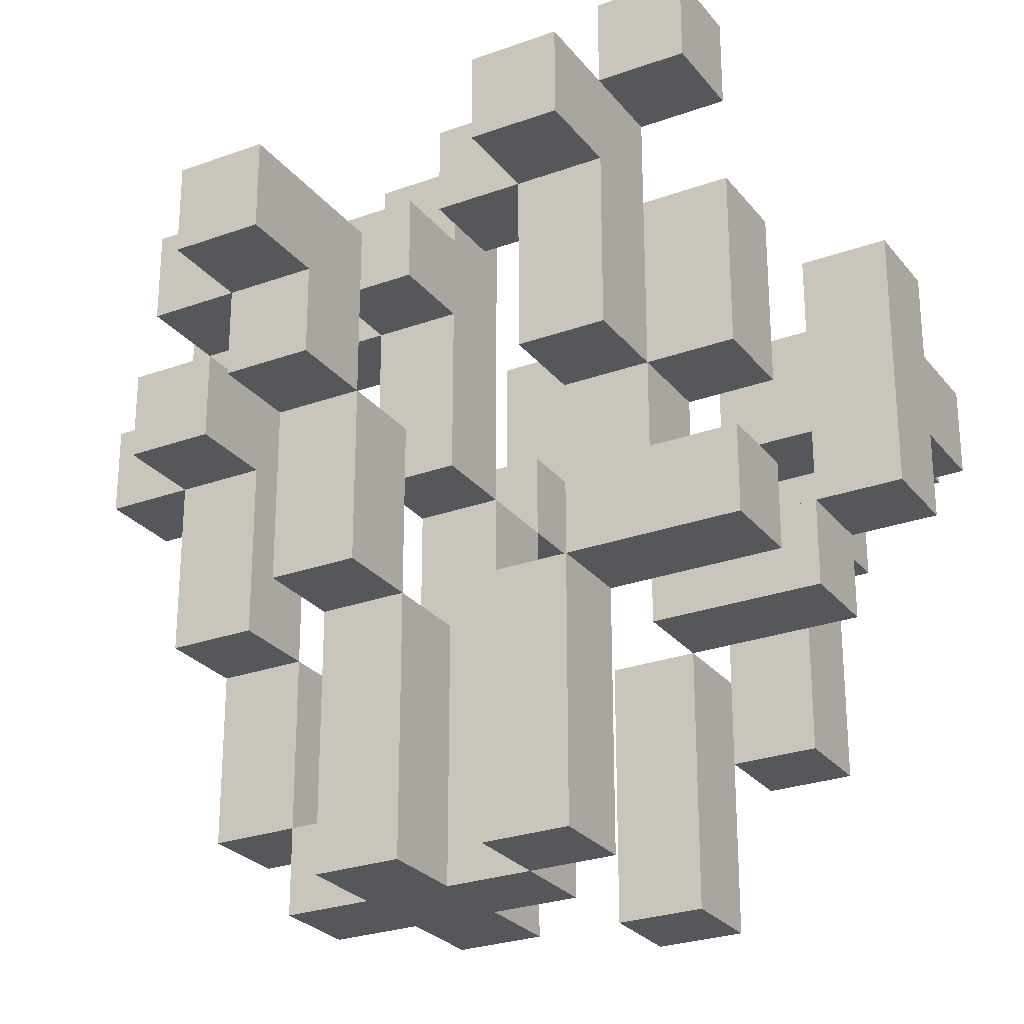
<metadata>
{"format":"obj","ext":"obj","renderer":"f3d","projection":"perspective","resolution":1024,"background":"white","views":[{"elev":-26.6,"azim":29.6,"up":"+Y"}]}
</metadata>
<code>
o
v -0.4 0.5 0.1
v -0.4 0.5 0
v -0.4 0.6 0.1
v -0.4 0.6 0
v -0.3 0.1 0
v -0.3 0.1 -0.1
v -0.3 0.3 0.1
v -0.3 0.3 0
v -0.3 0.3 -0.1
v -0.3 0.5 0.2
v -0.3 0.5 0.1
v -0.3 0.5 0
v -0.3 0.6 0.2
v -0.3 0.6 0.1
v -0.3 0.6 0
v -0.3 0.7 0.1
v -0.3 0.7 0
v -0.2 0 0
v -0.2 0 -0.1
v -0.2 0.1 0
v -0.2 0.1 -0.1
v -0.2 0.6 0.3
v -0.2 0.6 0.2
v -0.2 0.7 0.3
v -0.2 0.7 0.2
v -0.2 0.7 0
v -0.2 0.7 -0.1
v -0.2 0.8 0
v -0.2 0.8 -0.1
v -0.1 0 0.1
v -0.1 0 0
v -0.1 0 -0.1
v -0.1 0 -0.2
v -0.1 0.1 0
v -0.1 0.1 -0.1
v -0.1 0.3 0.2
v -0.1 0.3 0.1
v -0.1 0.3 0
v -0.1 0.5 0.3
v -0.1 0.5 0.2
v -0.1 0.5 0.1
v -0.1 0.5 0
v -0.1 0.5 -0.1
v -0.1 0.5 -0.2
v -0.1 0.5 -0.3
v -0.1 0.6 0.4
v -0.1 0.6 0.3
v -0.1 0.6 0.2
v -0.1 0.6 -0.2
v -0.1 0.6 -0.3
v -0.1 0.6 -0.4
v -0.1 0.7 0.4
v -0.1 0.7 0.3
v -0.1 0.7 0.1
v -0.1 0.7 0
v -0.1 0.7 -0.1
v -0.1 0.7 -0.3
v -0.1 0.7 -0.4
v -0.1 0.7 -0.5
v -0.1 0.8 0.1
v -0.1 0.8 0
v -0.1 0.8 -0.1
v -0.1 0.8 -0.3
v -0.1 0.8 -0.4
v -0.1 0.8 -0.5
v -0.1 0.9 0
v -0.1 0.9 -0.1
v 0.1 0 0.1
v 0.1 0 0
v 0.1 0 -0.2
v 0.1 0 -0.3
v 0.1 0.1 0
v 0.1 0.3 0.1
v 0.1 0.3 0
v 0.1 0.3 -0.2
v 0.1 0.3 -0.3
v 0.1 0.7 0.2
v 0.1 0.7 0.1
v 0.1 0.8 0.2
v 0.1 0.8 0.1
v 0.2 0.2 -0.3
v 0.2 0.2 -0.4
v 0.2 0.3 0.1
v 0.2 0.3 0
v 0.2 0.3 -0.1
v 0.2 0.3 -0.2
v 0.2 0.3 -0.3
v 0.2 0.4 -0.1
v 0.2 0.4 -0.2
v 0.2 0.5 0.2
v 0.2 0.5 0.1
v 0.2 0.5 0
v 0.2 0.5 -0.3
v 0.2 0.5 -0.4
v 0.2 0.5 -0.5
v 0.2 0.6 -0.3
v 0.2 0.6 -0.4
v 0.2 0.7 0.3
v 0.2 0.7 0.2
v 0.2 0.7 0.1
v 0.2 0.7 -0.3
v 0.2 0.7 -0.4
v 0.2 0.7 -0.5
v 0.2 0.8 0.3
v 0.2 0.8 0.2
v 0.2 0.8 -0.4
v 0.2 0.8 -0.5
v 0.3 0.5 0.1
v 0.3 0.5 0
v 0.3 0.7 0.1
v 0.3 0.7 0
v 0.3 0.8 0.2
v 0.3 0.8 0.1
v 0.3 0.9 0.2
v 0.3 0.9 0.1
v 0.4 0.4 -0.1
v 0.4 0.4 -0.2
v 0.4 0.5 -0.2
v 0.4 0.5 -0.3
v 0.4 0.6 -0.2
v 0.4 0.6 -0.3
v 0.4 0.7 -0.1
v 0.4 0.7 -0.2
v -0.2 0.1 0
v -0.2 0.1 -0.1
v -0.2 0.3 0.1
v -0.2 0.3 0
v -0.2 0.3 -0.1
v -0.2 0.5 0.2
v -0.2 0.5 0.1
v -0.2 0.6 0.2
v -0.2 0.6 0.1
v -0.2 0.6 0
v -0.2 0.7 0.1
v -0.2 0.7 0
v 0 0 0.1
v 0 0 0
v 0 0 -0.1
v 0 0 -0.2
v 0 0.1 0
v 0 0.1 -0.1
v 0 0.3 0.2
v 0 0.3 0.1
v 0 0.3 0
v 0 0.5 0.3
v 0 0.5 0.2
v 0 0.5 0.1
v 0 0.5 0
v 0 0.5 -0.1
v 0 0.5 -0.2
v 0 0.5 -0.3
v 0 0.6 0.4
v 0 0.6 0.3
v 0 0.6 -0.2
v 0 0.6 -0.3
v 0 0.6 -0.4
v 0 0.7 0.4
v 0 0.7 0.3
v 0 0.7 0.2
v 0 0.7 0.1
v 0 0.7 0
v 0 0.7 -0.3
v 0 0.7 -0.4
v 0 0.7 -0.5
v 0 0.8 0.1
v 0 0.8 0
v 0 0.8 -0.1
v 0 0.8 -0.4
v 0 0.8 -0.5
v 0 0.9 0
v 0 0.9 -0.1
v 0.1 0 0
v 0.1 0 -0.1
v 0.1 0.1 0
v 0.1 0.1 -0.1
v 0.1 0.7 -0.3
v 0.1 0.7 -0.4
v 0.1 0.8 -0.3
v 0.1 0.8 -0.4
v 0.2 0 0.1
v 0.2 0 0
v 0.2 0 -0.2
v 0.2 0 -0.3
v 0.2 0.2 -0.3
v 0.2 0.3 0.1
v 0.2 0.3 0
v 0.2 0.3 -0.2
v 0.2 0.3 -0.3
v 0.3 0.2 -0.3
v 0.3 0.2 -0.4
v 0.3 0.4 0.1
v 0.3 0.4 0
v 0.3 0.5 0.2
v 0.3 0.5 0.1
v 0.3 0.5 0
v 0.3 0.5 -0.3
v 0.3 0.5 -0.4
v 0.3 0.5 -0.5
v 0.3 0.6 -0.4
v 0.3 0.6 -0.5
v 0.3 0.7 0.3
v 0.3 0.7 0.2
v 0.3 0.7 0.1
v 0.3 0.7 -0.4
v 0.3 0.7 -0.5
v 0.3 0.8 0.3
v 0.3 0.8 0.2
v 0.3 0.8 0.1
v 0.3 0.8 -0.4
v 0.3 0.8 -0.5
v 0.4 0.3 0.1
v 0.4 0.3 0
v 0.4 0.3 -0.1
v 0.4 0.3 -0.2
v 0.4 0.4 0.1
v 0.4 0.4 0
v 0.4 0.4 -0.1
v 0.4 0.4 -0.2
v 0.4 0.5 0.1
v 0.4 0.5 0
v 0.4 0.6 -0.3
v 0.4 0.6 -0.4
v 0.4 0.6 -0.5
v 0.4 0.7 0.1
v 0.4 0.7 0
v 0.4 0.7 -0.3
v 0.4 0.7 -0.4
v 0.4 0.7 -0.5
v 0.4 0.8 0.2
v 0.4 0.8 0.1
v 0.4 0.9 0.2
v 0.4 0.9 0.1
v 0.5 0.4 -0.1
v 0.5 0.4 -0.2
v 0.5 0.5 -0.2
v 0.5 0.5 -0.3
v 0.5 0.6 -0.2
v 0.5 0.6 -0.3
v 0.5 0.7 -0.1
v 0.5 0.7 -0.2
v -0.1 0.6 0.4
v -0.1 0.7 0.4
v 0 0.6 0.4
v 0 0.7 0.4
v -0.2 0.6 0.3
v -0.2 0.7 0.3
v -0.1 0.5 0.3
v -0.1 0.6 0.3
v -0.1 0.7 0.3
v 0 0.5 0.3
v 0 0.6 0.3
v 0.2 0.7 0.3
v 0.2 0.8 0.3
v 0.3 0.7 0.3
v 0.3 0.8 0.3
v -0.3 0.5 0.2
v -0.3 0.6 0.2
v -0.2 0.5 0.2
v -0.2 0.6 0.2
v -0.1 0.3 0.2
v -0.1 0.5 0.2
v 0 0.3 0.2
v 0 0.5 0.2
v 0.1 0.7 0.2
v 0.1 0.8 0.2
v 0.2 0.5 0.2
v 0.2 0.7 0.2
v 0.2 0.8 0.2
v 0.3 0.5 0.2
v 0.3 0.7 0.2
v 0.3 0.8 0.2
v 0.3 0.9 0.2
v 0.4 0.8 0.2
v 0.4 0.9 0.2
v -0.4 0.5 0.1
v -0.4 0.6 0.1
v -0.3 0.3 0.1
v -0.3 0.5 0.1
v -0.3 0.6 0.1
v -0.3 0.7 0.1
v -0.2 0.3 0.1
v -0.2 0.5 0.1
v -0.2 0.6 0.1
v -0.2 0.7 0.1
v -0.1 0 0.1
v -0.1 0.3 0.1
v -0.1 0.7 0.1
v -0.1 0.8 0.1
v 0 0 0.1
v 0 0.3 0.1
v 0 0.7 0.1
v 0 0.8 0.1
v 0.1 0 0.1
v 0.1 0.3 0.1
v 0.2 0 0.1
v 0.2 0.3 0.1
v 0.2 0.5 0.1
v 0.3 0.4 0.1
v 0.3 0.5 0.1
v 0.3 0.7 0.1
v 0.4 0.3 0.1
v 0.4 0.4 0.1
v 0.4 0.5 0.1
v 0.4 0.7 0.1
v -0.3 0.1 0
v -0.3 0.3 0
v -0.2 0 0
v -0.2 0.1 0
v -0.2 0.3 0
v -0.2 0.7 0
v -0.2 0.8 0
v -0.1 0 0
v -0.1 0.1 0
v -0.1 0.5 0
v -0.1 0.7 0
v -0.1 0.8 0
v -0.1 0.9 0
v 0 0 0
v 0 0.1 0
v 0 0.5 0
v 0 0.7 0
v 0 0.8 0
v 0 0.9 0
v 0.1 0 0
v 0.1 0.1 0
v -0.1 0.1 -0.1
v -0.1 0.5 -0.1
v 0 0.1 -0.1
v 0 0.5 -0.1
v 0.2 0.3 -0.1
v 0.2 0.4 -0.1
v 0.4 0.3 -0.1
v 0.4 0.4 -0.1
v 0.4 0.7 -0.1
v 0.5 0.4 -0.1
v 0.5 0.7 -0.1
v -0.1 0.5 -0.2
v -0.1 0.6 -0.2
v 0 0.5 -0.2
v 0 0.6 -0.2
v 0.1 0 -0.2
v 0.1 0.3 -0.2
v 0.2 0 -0.2
v 0.2 0.3 -0.2
v -0.1 0.6 -0.3
v -0.1 0.7 -0.3
v -0.1 0.8 -0.3
v 0 0.6 -0.3
v 0 0.7 -0.3
v 0 0.8 -0.3
v 0.1 0.7 -0.3
v 0.1 0.8 -0.3
v 0.2 0.2 -0.3
v 0.2 0.3 -0.3
v 0.2 0.5 -0.3
v 0.2 0.6 -0.3
v 0.2 0.7 -0.3
v 0.3 0.2 -0.3
v 0.3 0.5 -0.3
v 0.3 0.6 -0.3
v 0.3 0.7 -0.3
v 0.4 0.6 -0.3
v 0.4 0.7 -0.3
v 0.2 0.5 -0.4
v 0.2 0.6 -0.4
v 0.2 0.7 -0.4
v 0.2 0.8 -0.4
v 0.3 0.5 -0.4
v 0.3 0.6 -0.4
v 0.3 0.7 -0.4
v 0.3 0.8 -0.4
v -0.2 0.6 0.2
v -0.2 0.7 0.2
v -0.1 0.5 0.2
v -0.1 0.6 0.2
v 0 0.5 0.2
v 0 0.7 0.2
v -0.1 0.3 0.1
v -0.1 0.5 0.1
v 0 0.3 0.1
v 0 0.5 0.1
v 0.1 0.7 0.1
v 0.1 0.8 0.1
v 0.2 0.5 0.1
v 0.2 0.7 0.1
v 0.3 0.5 0.1
v 0.3 0.7 0.1
v 0.3 0.8 0.1
v 0.3 0.9 0.1
v 0.4 0.8 0.1
v 0.4 0.9 0.1
v -0.4 0.5 0
v -0.4 0.6 0
v -0.3 0.3 0
v -0.3 0.5 0
v -0.3 0.6 0
v -0.3 0.7 0
v -0.2 0.3 0
v -0.2 0.6 0
v -0.2 0.7 0
v -0.1 0.1 0
v -0.1 0.3 0
v 0 0.1 0
v 0 0.3 0
v 0.1 0 0
v 0.1 0.1 0
v 0.1 0.3 0
v 0.2 0 0
v 0.2 0.3 0
v 0.2 0.5 0
v 0.3 0.4 0
v 0.3 0.5 0
v 0.3 0.7 0
v 0.4 0.3 0
v 0.4 0.4 0
v 0.4 0.5 0
v 0.4 0.7 0
v -0.3 0.1 -0.1
v -0.3 0.3 -0.1
v -0.2 0 -0.1
v -0.2 0.1 -0.1
v -0.2 0.3 -0.1
v -0.2 0.7 -0.1
v -0.2 0.8 -0.1
v -0.1 0 -0.1
v -0.1 0.1 -0.1
v -0.1 0.5 -0.1
v -0.1 0.7 -0.1
v -0.1 0.8 -0.1
v -0.1 0.9 -0.1
v 0 0 -0.1
v 0 0.1 -0.1
v 0 0.5 -0.1
v 0 0.8 -0.1
v 0 0.9 -0.1
v 0.1 0 -0.1
v 0.1 0.1 -0.1
v -0.1 0 -0.2
v -0.1 0.5 -0.2
v 0 0 -0.2
v 0 0.5 -0.2
v 0.2 0.3 -0.2
v 0.2 0.4 -0.2
v 0.4 0.3 -0.2
v 0.4 0.4 -0.2
v 0.4 0.5 -0.2
v 0.4 0.6 -0.2
v 0.4 0.7 -0.2
v 0.5 0.4 -0.2
v 0.5 0.5 -0.2
v 0.5 0.6 -0.2
v 0.5 0.7 -0.2
v -0.1 0.5 -0.3
v -0.1 0.6 -0.3
v 0 0.5 -0.3
v 0 0.6 -0.3
v 0.1 0 -0.3
v 0.1 0.3 -0.3
v 0.2 0 -0.3
v 0.2 0.2 -0.3
v 0.2 0.3 -0.3
v 0.4 0.5 -0.3
v 0.4 0.6 -0.3
v 0.5 0.5 -0.3
v 0.5 0.6 -0.3
v -0.1 0.6 -0.4
v -0.1 0.7 -0.4
v 0 0.6 -0.4
v 0 0.7 -0.4
v 0 0.8 -0.4
v 0.1 0.7 -0.4
v 0.1 0.8 -0.4
v 0.2 0.2 -0.4
v 0.2 0.5 -0.4
v 0.3 0.2 -0.4
v 0.3 0.5 -0.4
v -0.1 0.7 -0.5
v -0.1 0.8 -0.5
v 0 0.7 -0.5
v 0 0.8 -0.5
v 0.2 0.5 -0.5
v 0.2 0.7 -0.5
v 0.2 0.8 -0.5
v 0.3 0.5 -0.5
v 0.3 0.6 -0.5
v 0.3 0.7 -0.5
v 0.3 0.8 -0.5
v 0.4 0.6 -0.5
v 0.4 0.7 -0.5
v -0.1 0 0.1
v 0 0 0.1
v 0.1 0 0.1
v 0.2 0 0.1
v -0.2 0 0
v -0.1 0 0
v 0 0 0
v 0.1 0 0
v 0.2 0 0
v -0.2 0 -0.1
v -0.1 0 -0.1
v 0 0 -0.1
v 0.1 0 -0.1
v -0.1 0 -0.2
v 0 0 -0.2
v 0.1 0 -0.2
v 0.2 0 -0.2
v 0.1 0 -0.3
v 0.2 0 -0.3
v -0.3 0.1 0
v -0.2 0.1 0
v -0.3 0.1 -0.1
v -0.2 0.1 -0.1
v 0.2 0.2 -0.3
v 0.3 0.2 -0.3
v 0.2 0.2 -0.4
v 0.3 0.2 -0.4
v -0.1 0.3 0.2
v 0 0.3 0.2
v -0.3 0.3 0.1
v -0.2 0.3 0.1
v -0.1 0.3 0.1
v 0 0.3 0.1
v 0.2 0.3 0.1
v 0.4 0.3 0.1
v -0.3 0.3 0
v -0.2 0.3 0
v 0.2 0.3 0
v 0.4 0.3 0
v 0.2 0.3 -0.1
v 0.4 0.3 -0.1
v 0.2 0.3 -0.2
v 0.4 0.3 -0.2
v 0.4 0.4 -0.1
v 0.5 0.4 -0.1
v 0.4 0.4 -0.2
v 0.5 0.4 -0.2
v -0.1 0.5 0.3
v 0 0.5 0.3
v -0.3 0.5 0.2
v -0.2 0.5 0.2
v -0.1 0.5 0.2
v 0 0.5 0.2
v 0.2 0.5 0.2
v 0.3 0.5 0.2
v -0.4 0.5 0.1
v -0.3 0.5 0.1
v -0.2 0.5 0.1
v 0.2 0.5 0.1
v 0.3 0.5 0.1
v 0.4 0.5 0.1
v -0.4 0.5 0
v -0.3 0.5 0
v -0.1 0.5 0
v 0 0.5 0
v 0.3 0.5 0
v 0.4 0.5 0
v -0.1 0.5 -0.1
v 0 0.5 -0.1
v -0.1 0.5 -0.2
v 0 0.5 -0.2
v 0.4 0.5 -0.2
v 0.5 0.5 -0.2
v -0.1 0.5 -0.3
v 0 0.5 -0.3
v 0.4 0.5 -0.3
v 0.5 0.5 -0.3
v 0.2 0.5 -0.4
v 0.3 0.5 -0.4
v 0.2 0.5 -0.5
v 0.3 0.5 -0.5
v -0.1 0.6 0.4
v 0 0.6 0.4
v -0.2 0.6 0.3
v -0.1 0.6 0.3
v 0 0.6 0.3
v -0.2 0.6 0.2
v -0.1 0.6 0.2
v -0.1 0.6 -0.3
v 0 0.6 -0.3
v 0.2 0.6 -0.3
v 0.3 0.6 -0.3
v 0.4 0.6 -0.3
v -0.1 0.6 -0.4
v 0 0.6 -0.4
v 0.2 0.6 -0.4
v 0.3 0.6 -0.4
v 0.4 0.6 -0.4
v 0.3 0.6 -0.5
v 0.4 0.6 -0.5
v 0.2 0.7 0.3
v 0.3 0.7 0.3
v 0.1 0.7 0.2
v 0.2 0.7 0.2
v 0.3 0.7 0.2
v -0.1 0.7 0.1
v 0 0.7 0.1
v 0.1 0.7 0.1
v 0.2 0.7 0.1
v -0.2 0.7 0
v -0.1 0.7 0
v 0 0.7 0
v -0.2 0.7 -0.1
v -0.1 0.7 -0.1
v 0 0.7 -0.3
v 0.1 0.7 -0.3
v -0.1 0.7 -0.4
v 0 0.7 -0.4
v 0.1 0.7 -0.4
v -0.1 0.7 -0.5
v 0 0.7 -0.5
v 0.3 0.8 0.2
v 0.4 0.8 0.2
v 0.3 0.8 0.1
v 0.4 0.8 0.1
v -0.2 0.1 0
v -0.1 0.1 0
v 0 0.1 0
v 0.1 0.1 0
v -0.2 0.1 -0.1
v -0.1 0.1 -0.1
v 0 0.1 -0.1
v 0.1 0.1 -0.1
v -0.1 0.3 0.1
v 0 0.3 0.1
v 0.1 0.3 0.1
v 0.2 0.3 0.1
v -0.3 0.3 0
v -0.2 0.3 0
v -0.1 0.3 0
v 0 0.3 0
v 0.1 0.3 0
v 0.2 0.3 0
v -0.3 0.3 -0.1
v -0.2 0.3 -0.1
v 0.1 0.3 -0.2
v 0.2 0.3 -0.2
v 0.1 0.3 -0.3
v 0.2 0.3 -0.3
v 0.3 0.4 0.1
v 0.4 0.4 0.1
v 0.3 0.4 0
v 0.4 0.4 0
v 0.2 0.4 -0.1
v 0.4 0.4 -0.1
v 0.2 0.4 -0.2
v 0.4 0.4 -0.2
v -0.1 0.5 0.2
v 0 0.5 0.2
v -0.1 0.5 0.1
v 0 0.5 0.1
v 0.2 0.5 0.1
v 0.3 0.5 0.1
v 0.2 0.5 0
v 0.3 0.5 0
v -0.1 0.5 -0.1
v 0 0.5 -0.1
v -0.1 0.5 -0.2
v 0 0.5 -0.2
v 0.2 0.5 -0.3
v 0.3 0.5 -0.3
v 0.2 0.5 -0.4
v 0.3 0.5 -0.4
v -0.3 0.6 0.2
v -0.2 0.6 0.2
v -0.4 0.6 0.1
v -0.3 0.6 0.1
v -0.2 0.6 0.1
v -0.4 0.6 0
v -0.3 0.6 0
v -0.1 0.6 -0.2
v 0 0.6 -0.2
v 0.4 0.6 -0.2
v 0.5 0.6 -0.2
v -0.1 0.6 -0.3
v 0 0.6 -0.3
v 0.4 0.6 -0.3
v 0.5 0.6 -0.3
v -0.1 0.7 0.4
v 0 0.7 0.4
v -0.2 0.7 0.3
v -0.1 0.7 0.3
v 0 0.7 0.3
v -0.2 0.7 0.2
v 0 0.7 0.2
v -0.3 0.7 0.1
v -0.2 0.7 0.1
v 0.3 0.7 0.1
v 0.4 0.7 0.1
v -0.3 0.7 0
v -0.2 0.7 0
v 0.3 0.7 0
v 0.4 0.7 0
v 0.4 0.7 -0.1
v 0.5 0.7 -0.1
v 0.4 0.7 -0.2
v 0.5 0.7 -0.2
v 0.2 0.7 -0.3
v 0.3 0.7 -0.3
v 0.4 0.7 -0.3
v 0.2 0.7 -0.4
v 0.3 0.7 -0.4
v 0.4 0.7 -0.4
v 0.3 0.7 -0.5
v 0.4 0.7 -0.5
v 0.2 0.8 0.3
v 0.3 0.8 0.3
v 0.1 0.8 0.2
v 0.2 0.8 0.2
v 0.3 0.8 0.2
v -0.1 0.8 0.1
v 0 0.8 0.1
v 0.1 0.8 0.1
v 0.3 0.8 0.1
v -0.2 0.8 0
v -0.1 0.8 0
v 0 0.8 0
v -0.2 0.8 -0.1
v -0.1 0.8 -0.1
v -0.1 0.8 -0.3
v 0 0.8 -0.3
v 0.1 0.8 -0.3
v -0.1 0.8 -0.4
v 0 0.8 -0.4
v 0.1 0.8 -0.4
v 0.2 0.8 -0.4
v 0.3 0.8 -0.4
v -0.1 0.8 -0.5
v 0 0.8 -0.5
v 0.2 0.8 -0.5
v 0.3 0.8 -0.5
v 0.3 0.9 0.2
v 0.4 0.9 0.2
v 0.3 0.9 0.1
v 0.4 0.9 0.1
v -0.1 0.9 0
v 0 0.9 0
v -0.1 0.9 -0.1
v 0 0.9 -0.1
f 3 2 1
f 4 2 3
f 8 6 5
f 9 6 8
f 11 8 7
f 12 8 11
f 13 11 10
f 14 11 13
f 16 15 14
f 17 15 16
f 20 19 18
f 21 19 20
f 24 23 22
f 25 23 24
f 28 27 26
f 29 27 28
f 34 31 30
f 35 33 32
f 37 34 30
f 38 34 37
f 40 37 36
f 41 37 40
f 43 33 35
f 44 33 43
f 47 40 39
f 48 40 47
f 49 45 44
f 50 45 49
f 52 47 46
f 53 47 52
f 55 43 42
f 56 43 55
f 57 51 50
f 58 51 57
f 60 55 54
f 61 55 60
f 63 58 57
f 64 59 58
f 64 58 63
f 65 59 64
f 66 62 61
f 67 62 66
f 72 69 68
f 73 72 68
f 74 72 73
f 75 71 70
f 76 71 75
f 79 78 77
f 80 78 79
f 87 82 81
f 88 86 85
f 89 86 88
f 91 84 83
f 92 84 91
f 93 82 87
f 94 82 93
f 97 95 94
f 99 91 90
f 100 91 99
f 101 97 96
f 102 95 97
f 102 97 101
f 103 95 102
f 104 99 98
f 105 99 104
f 106 103 102
f 107 103 106
f 110 109 108
f 111 109 110
f 114 113 112
f 115 113 114
f 118 117 116
f 120 118 116
f 120 119 118
f 121 119 120
f 122 120 116
f 123 120 122
f 124 125 127
f 127 125 128
f 126 127 130
f 129 130 131
f 130 127 132
f 131 130 132
f 132 127 133
f 132 133 134
f 134 133 135
f 136 137 140
f 138 139 141
f 136 140 143
f 143 140 144
f 142 143 146
f 146 143 147
f 141 139 149
f 149 139 150
f 145 146 153
f 150 151 154
f 154 151 155
f 152 153 157
f 153 146 158
f 157 153 158
f 158 146 159
f 148 149 161
f 155 156 162
f 162 156 163
f 160 161 165
f 161 149 166
f 165 161 166
f 166 149 167
f 163 164 168
f 168 164 169
f 166 167 170
f 170 167 171
f 172 173 174
f 174 173 175
f 176 177 178
f 178 177 179
f 182 183 184
f 180 181 185
f 185 181 186
f 182 184 187
f 187 184 188
f 191 192 194
f 194 192 195
f 189 190 196
f 196 190 197
f 197 198 199
f 199 198 200
f 193 194 202
f 202 194 203
f 201 202 206
f 202 203 206
f 206 203 207
f 207 203 208
f 204 205 209
f 209 205 210
f 211 212 215
f 215 212 216
f 213 214 217
f 217 214 218
f 219 220 224
f 224 220 225
f 221 222 226
f 222 223 227
f 226 222 227
f 227 223 228
f 229 230 231
f 231 230 232
f 233 234 235
f 233 235 237
f 235 236 237
f 237 236 238
f 233 237 239
f 239 237 240
f 243 242 241
f 244 242 243
f 248 246 245
f 249 246 248
f 250 248 247
f 251 248 250
f 254 253 252
f 255 253 254
f 258 257 256
f 259 257 258
f 262 261 260
f 263 261 262
f 267 265 264
f 268 265 267
f 269 267 266
f 270 267 269
f 273 272 271
f 274 272 273
f 278 276 275
f 279 276 278
f 281 278 277
f 282 278 281
f 283 280 279
f 284 280 283
f 289 286 285
f 290 286 289
f 291 288 287
f 292 288 291
f 295 294 293
f 296 294 295
f 298 297 296
f 299 297 298
f 301 298 296
f 302 298 301
f 303 300 299
f 304 300 303
f 308 306 305
f 309 306 308
f 312 308 307
f 313 308 312
f 315 311 310
f 316 311 315
f 320 315 314
f 321 315 320
f 322 317 316
f 323 317 322
f 324 319 318
f 325 319 324
f 328 327 326
f 329 327 328
f 332 331 330
f 333 331 332
f 335 334 333
f 336 334 335
f 339 338 337
f 340 338 339
f 343 342 341
f 344 342 343
f 348 346 345
f 349 347 346
f 349 346 348
f 350 347 349
f 351 350 349
f 352 350 351
f 358 354 353
f 358 355 354
f 359 355 358
f 360 357 356
f 361 357 360
f 362 361 360
f 363 361 362
f 368 365 364
f 369 365 368
f 370 367 366
f 371 367 370
f 372 373 375
f 374 375 376
f 375 373 377
f 376 375 377
f 378 379 380
f 380 379 381
f 382 383 385
f 384 385 386
f 385 383 387
f 386 385 387
f 387 383 388
f 388 389 390
f 390 389 391
f 392 393 395
f 395 393 396
f 394 395 398
f 395 396 398
f 396 397 399
f 398 396 399
f 399 397 400
f 401 402 403
f 403 402 404
f 405 406 408
f 406 407 408
f 408 407 409
f 409 410 411
f 411 410 412
f 409 411 414
f 414 411 415
f 412 413 416
f 416 413 417
f 418 419 421
f 421 419 422
f 420 421 425
f 425 421 426
f 423 424 428
f 428 424 429
f 427 428 433
f 428 429 433
f 429 430 434
f 433 429 434
f 434 430 435
f 431 432 436
f 436 432 437
f 438 439 440
f 440 439 441
f 442 443 444
f 444 443 445
f 445 446 449
f 449 446 450
f 447 448 451
f 451 448 452
f 453 454 455
f 455 454 456
f 457 458 459
f 459 458 460
f 460 458 461
f 462 463 464
f 464 463 465
f 466 467 468
f 468 467 469
f 469 470 471
f 471 470 472
f 473 474 475
f 475 474 476
f 477 478 479
f 479 478 480
f 481 482 484
f 484 482 485
f 482 483 486
f 485 482 486
f 486 483 487
f 485 486 488
f 488 486 489
f 495 491 490
f 496 491 495
f 497 493 492
f 498 493 497
f 499 496 495
f 499 495 494
f 499 497 496
f 500 497 499
f 501 497 500
f 502 497 501
f 503 501 500
f 504 501 503
f 507 506 505
f 508 506 507
f 511 510 509
f 512 510 511
f 515 514 513
f 516 514 515
f 521 518 517
f 522 518 521
f 525 520 519
f 526 520 525
f 527 524 523
f 528 524 527
f 531 530 529
f 532 530 531
f 535 534 533
f 536 534 535
f 541 538 537
f 542 538 541
f 546 540 539
f 547 540 546
f 548 544 543
f 549 544 548
f 551 546 545
f 552 546 551
f 555 550 549
f 556 550 555
f 557 554 553
f 558 554 557
f 563 560 559
f 564 560 563
f 565 562 561
f 566 562 565
f 569 568 567
f 570 568 569
f 574 572 571
f 575 572 574
f 576 574 573
f 577 574 576
f 583 579 578
f 584 579 583
f 585 581 580
f 586 582 581
f 586 581 585
f 587 582 586
f 588 587 586
f 589 587 588
f 593 591 590
f 594 591 593
f 597 593 592
f 598 593 597
f 600 596 595
f 601 596 600
f 602 600 599
f 603 600 602
f 607 605 604
f 608 605 607
f 609 607 606
f 610 607 609
f 613 612 611
f 614 612 613
f 615 616 619
f 617 618 619
f 616 617 619
f 619 618 620
f 620 618 621
f 621 618 622
f 623 624 629
f 629 624 630
f 625 626 631
f 631 626 632
f 627 628 633
f 633 628 634
f 635 636 637
f 637 636 638
f 639 640 641
f 641 640 642
f 643 644 645
f 645 644 646
f 647 648 649
f 649 648 650
f 651 652 653
f 653 652 654
f 655 656 657
f 657 656 658
f 659 660 661
f 661 660 662
f 663 664 666
f 666 664 667
f 665 666 668
f 668 666 669
f 670 671 674
f 674 671 675
f 672 673 676
f 676 673 677
f 678 679 681
f 681 679 682
f 680 681 683
f 681 682 683
f 683 682 684
f 685 686 689
f 689 686 690
f 687 688 691
f 691 688 692
f 693 694 695
f 695 694 696
f 697 698 700
f 698 699 701
f 700 698 701
f 701 699 702
f 701 702 703
f 703 702 704
f 705 706 708
f 708 706 709
f 707 708 712
f 708 709 712
f 712 709 713
f 710 711 715
f 715 711 716
f 714 715 717
f 717 715 718
f 719 720 722
f 720 721 723
f 722 720 723
f 723 721 724
f 722 723 727
f 727 723 728
f 725 726 729
f 729 726 730
f 731 732 733
f 733 732 734
f 735 736 737
f 737 736 738

</code>
